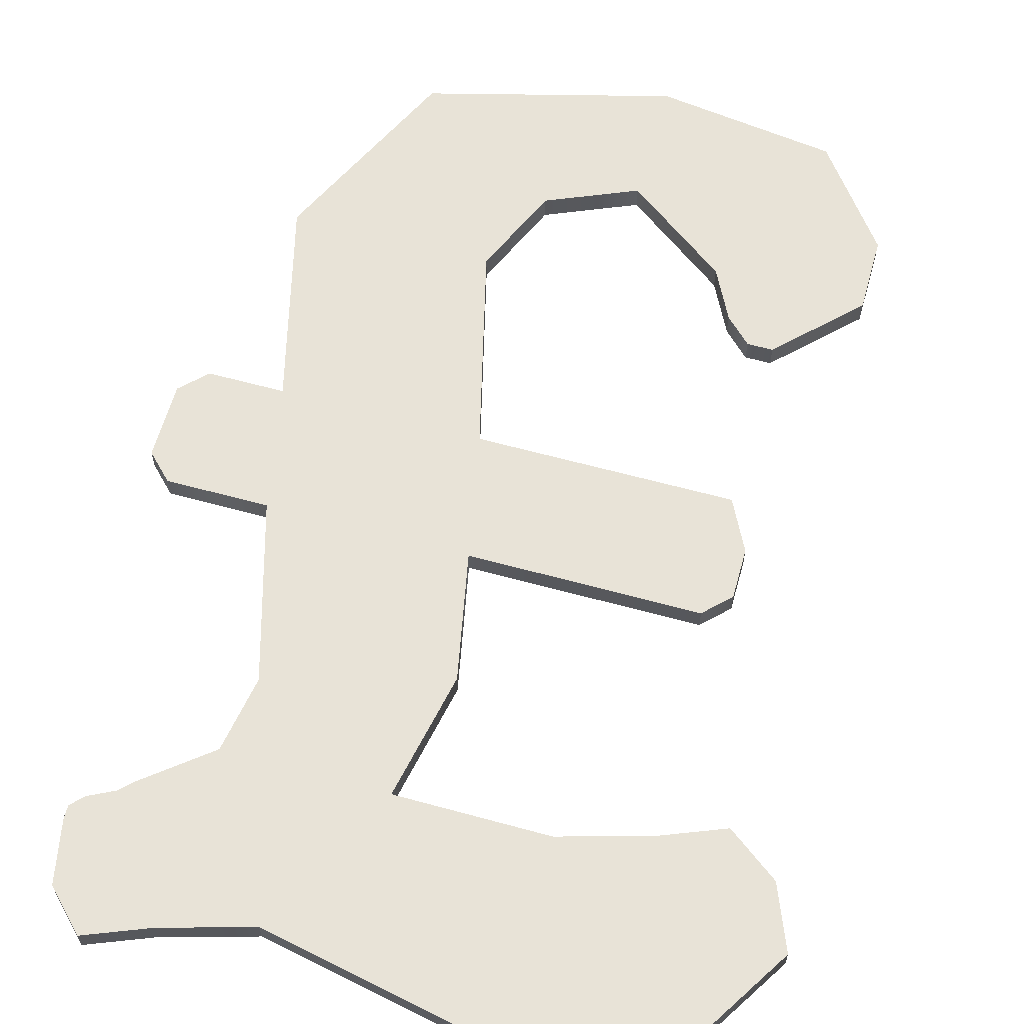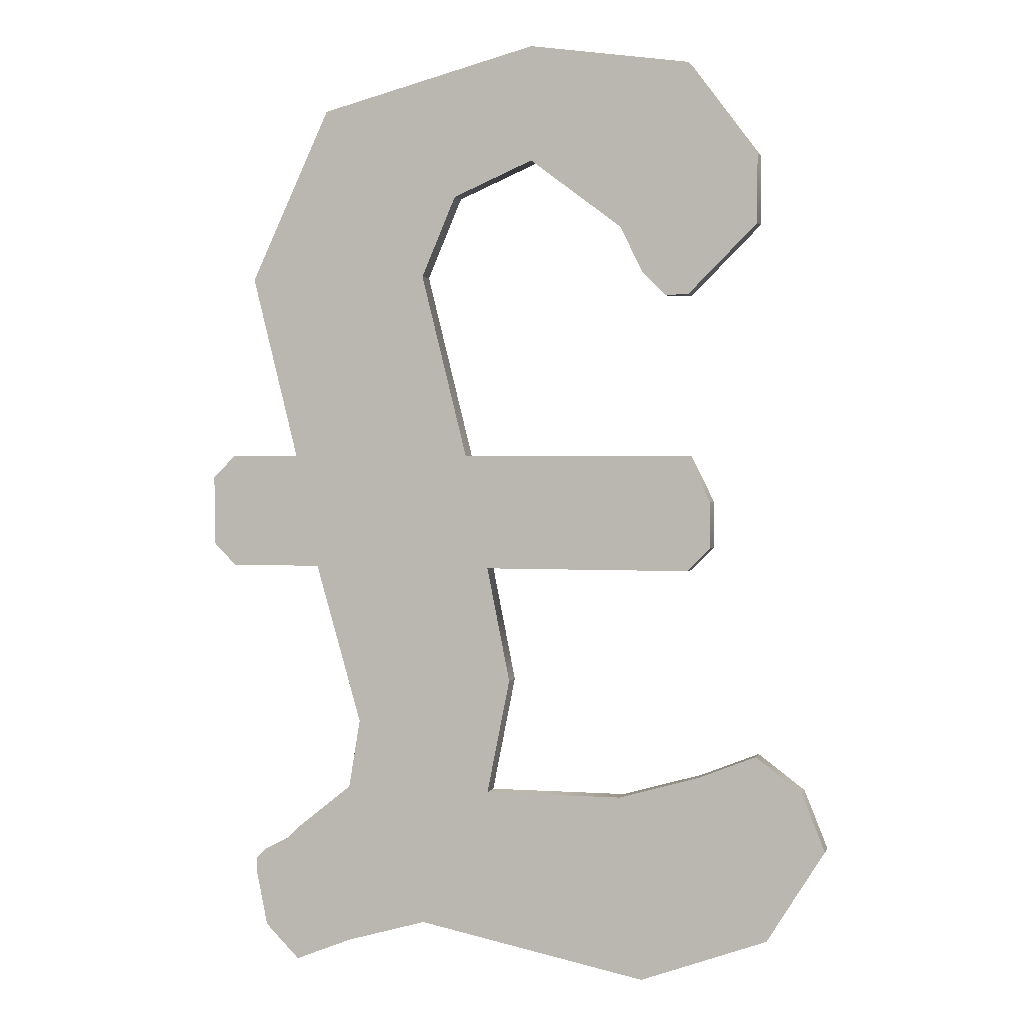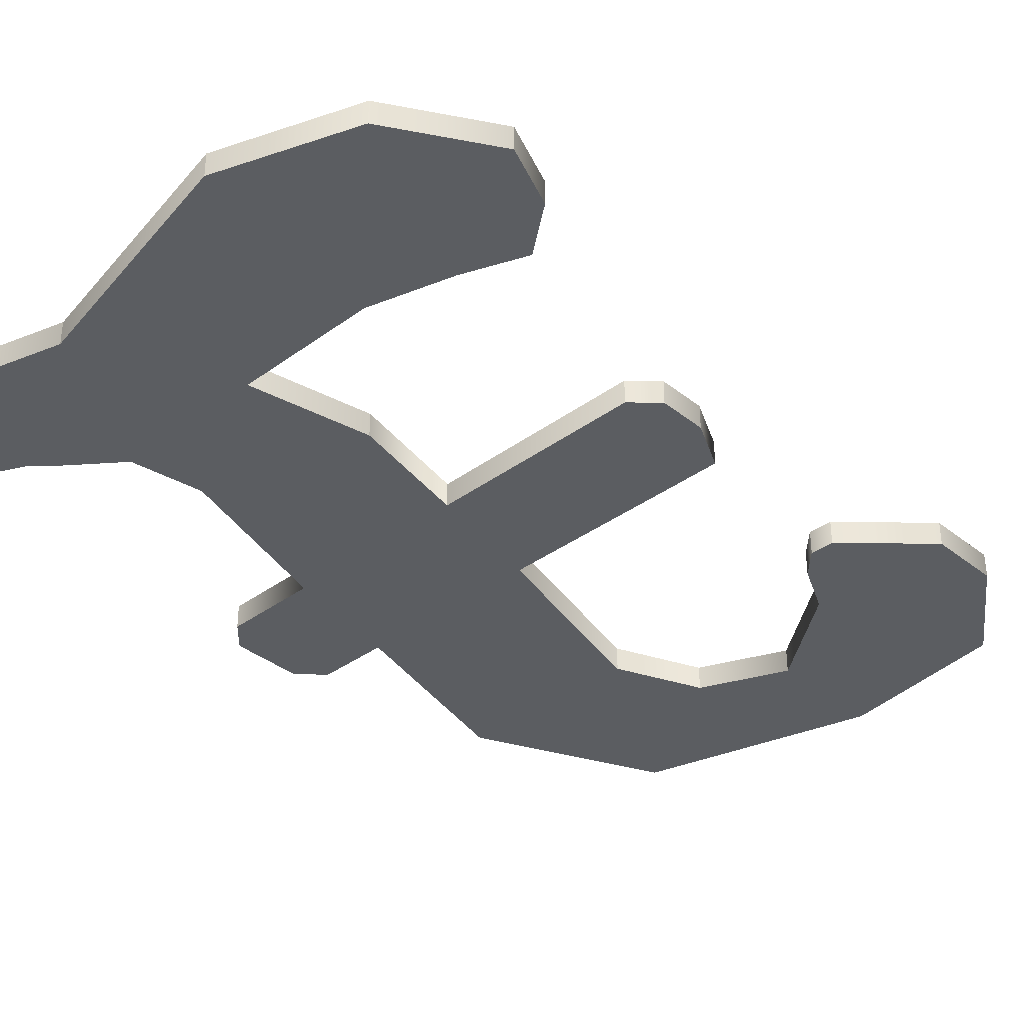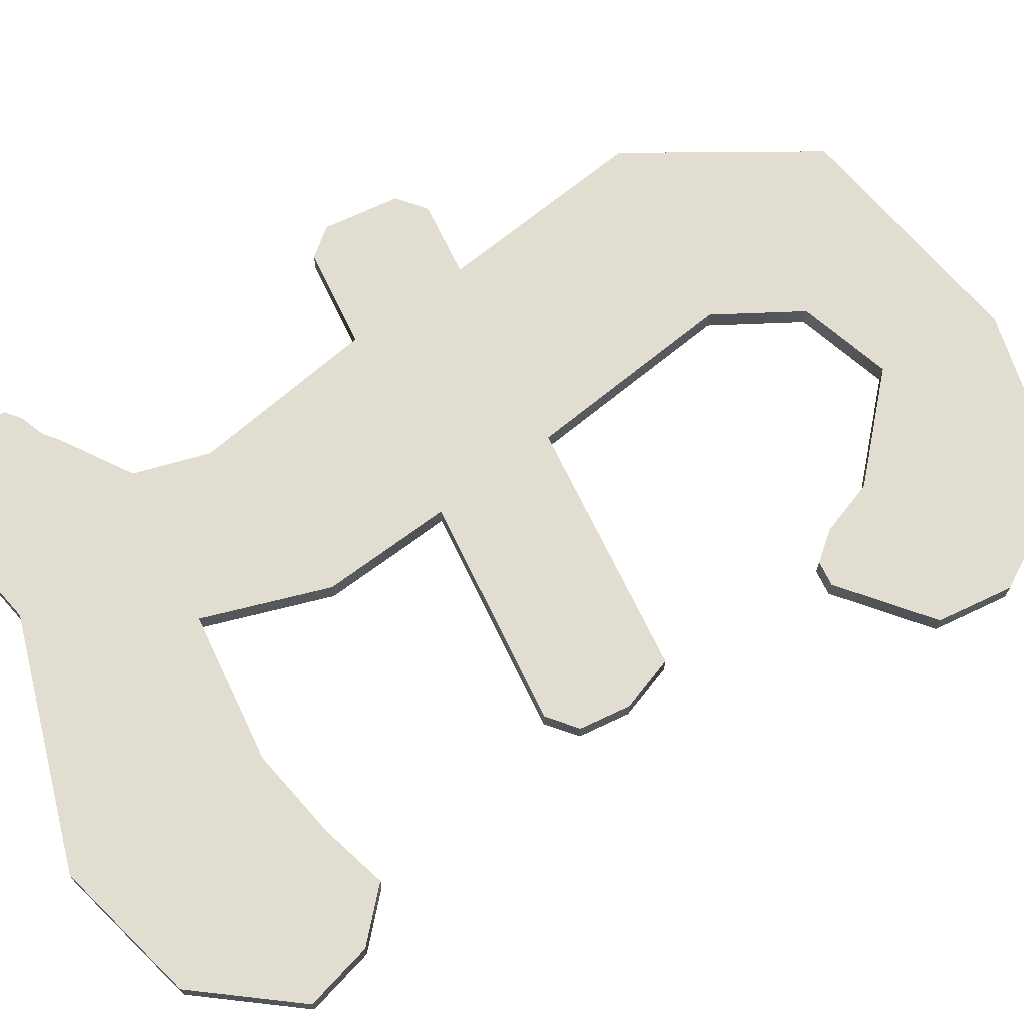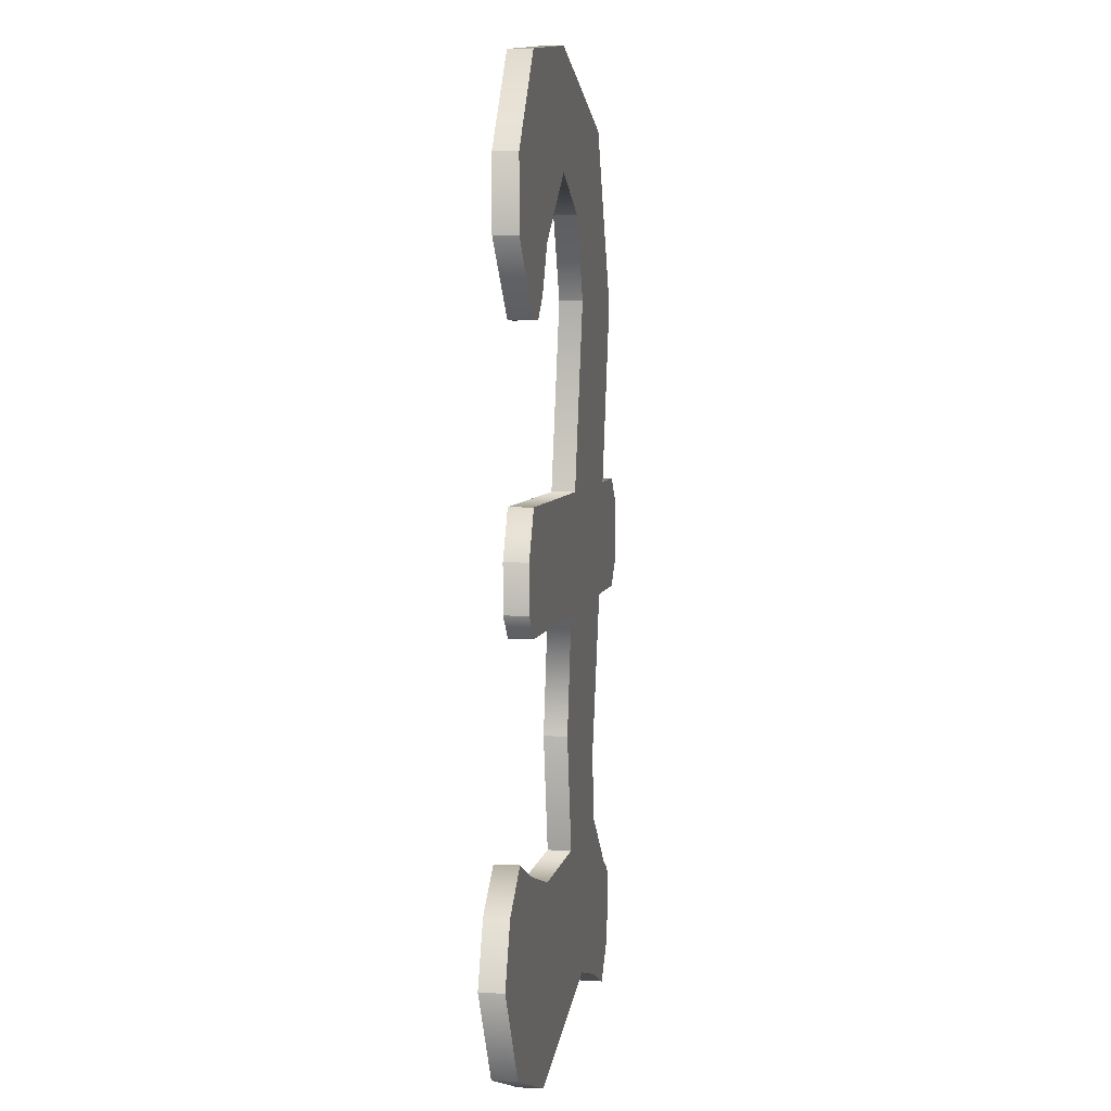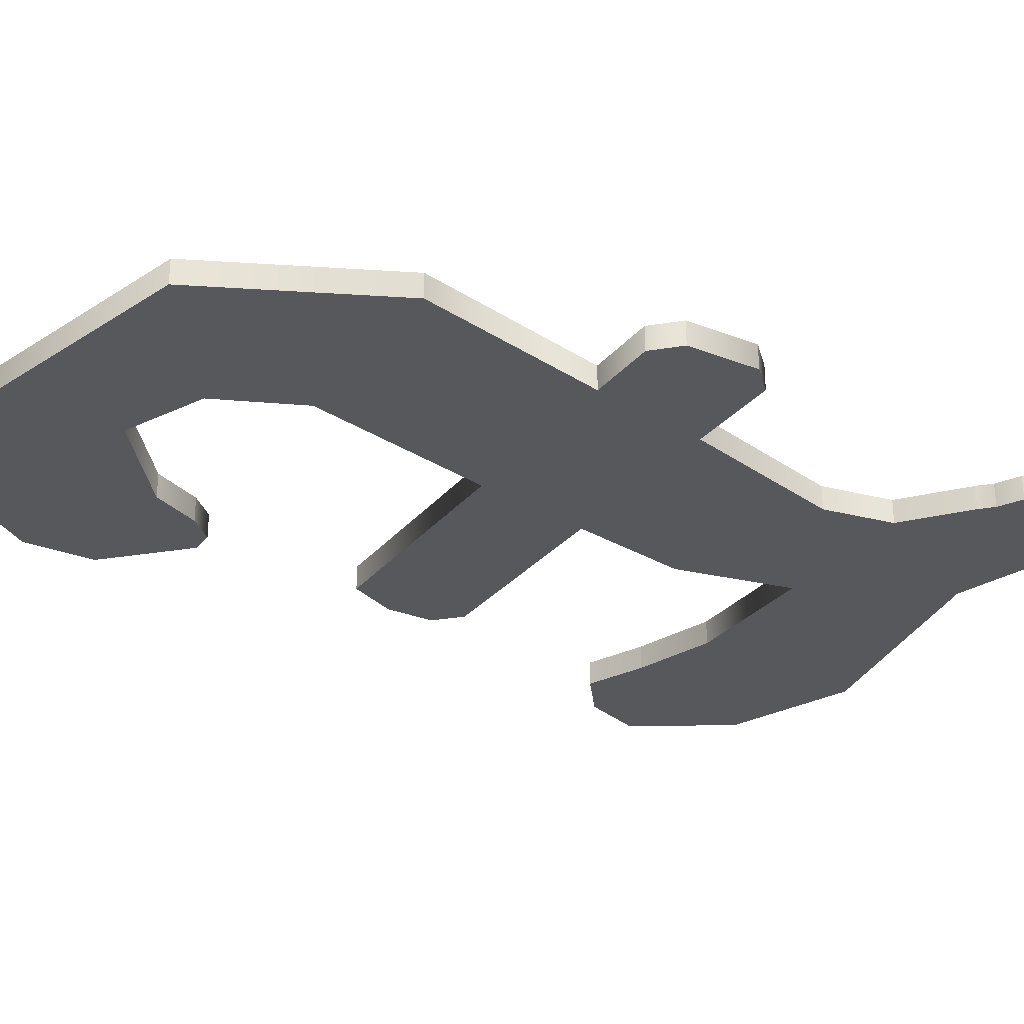
<metadata>
{"format":"obj","ext":"obj","renderer":"f3d","projection":"perspective","resolution":1024,"background":"white","views":[{"elev":61.6,"azim":15.6,"up":"+Z"},{"elev":1.7,"azim":14.6,"up":"+Y"},{"elev":-36.1,"azim":43.8,"up":"+Z"},{"elev":68.6,"azim":64.5,"up":"+Z"},{"elev":4.9,"azim":99.4,"up":"+Y"},{"elev":-28.2,"azim":-120.8,"up":"+Z"}]}
</metadata>
<code>
v 16.5 33.5 0
v 20 35 0
v 16.5 33.5 1
v 20 35 0
v 20 35 1
v 16.5 33.5 1
v 20 35 0
v 24 32 0
v 20 35 1
v 24 32 0
v 24 32 1
v 20 35 1
v 24 32 0
v 25 30 0
v 24 32 1
v 25 30 0
v 25 30 1
v 24 32 1
v 25 30 0
v 26 29 0
v 25 30 1
v 26 29 0
v 26 29 1
v 25 30 1
v 26 29 0
v 27 29 0
v 26 29 1
v 27 29 0
v 27 29 1
v 26 29 1
v 27 29 0
v 30 32 0
v 27 29 1
v 30 32 0
v 30 32 1
v 27 29 1
v 30 32 0
v 30 35 0
v 30 32 1
v 30 35 0
v 30 35 1
v 30 32 1
v 30 35 0
v 27 39 0
v 30 35 1
v 27 39 0
v 27 39 1
v 30 35 1
v 27 39 0
v 20 40 0
v 27 39 1
v 20 40 0
v 20 40 1
v 27 39 1
v 20 40 0
v 10.5 37.5 0
v 20 40 1
v 10.5 37.5 0
v 10.5 37.5 1
v 20 40 1
v 10.5 37.5 0
v 7 30 0
v 10.5 37.5 1
v 7 30 0
v 7 30 1
v 10.5 37.5 1
v 7 30 0
v 9 22 0
v 7 30 1
v 9 22 0
v 9 22 1
v 7 30 1
v 9 22 0
v 6 22 0
v 9 22 1
v 6 22 0
v 6 22 1
v 9 22 1
v 6 22 0
v 5 21 0
v 6 22 1
v 5 21 0
v 5 21 1
v 6 22 1
v 5 21 0
v 5 18 0
v 5 21 1
v 5 18 0
v 5 18 1
v 5 21 1
v 5 18 0
v 6 17 0
v 5 18 1
v 6 17 0
v 6 17 1
v 5 18 1
v 6 17 0
v 10 17 0
v 6 17 1
v 10 17 0
v 10 17 1
v 6 17 1
v 10 17 0
v 12 10 0
v 10 17 1
v 12 10 0
v 12 10 1
v 10 17 1
v 12 10 0
v 11.5 7 0
v 12 10 1
v 11.5 7 0
v 11.5 7 1
v 12 10 1
v 11.5 7 0
v 9 5 0
v 11.5 7 1
v 9 5 0
v 9 5 1
v 11.5 7 1
v 9 5 0
v 8.5 4.5 0
v 9 5 1
v 8.5 4.5 0
v 8.5 4.5 1
v 9 5 1
v 8.5 4.5 0
v 7.5 4 0
v 8.5 4.5 1
v 7.5 4 0
v 7.5 4 1
v 8.5 4.5 1
v 7.5 4 0
v 7 3.5 0
v 7.5 4 1
v 7 3.5 0
v 7 3.5 1
v 7.5 4 1
v 7 3.5 0
v 7 3 0
v 7 3.5 1
v 7 3 0
v 7 3 1
v 7 3.5 1
v 7 3 0
v 7.5 0.5 0
v 7 3 1
v 7.5 0.5 0
v 7.5 0.5 1
v 7 3 1
v 7.5 0.5 0
v 9 -1 0
v 7.5 0.5 1
v 9 -1 0
v 9 -1 1
v 7.5 0.5 1
v 9 -1 0
v 11.5 0 0
v 9 -1 1
v 11.5 0 0
v 11.5 0 1
v 9 -1 1
v 11.5 0 0
v 15 1 0
v 11.5 0 1
v 15 1 0
v 15 1 1
v 11.5 0 1
v 15 1 0
v 25 -1 0
v 15 1 1
v 25 -1 0
v 25 -1 1
v 15 1 1
v 25 -1 0
v 30.5 1 0
v 25 -1 1
v 30.5 1 0
v 30.5 1 1
v 25 -1 1
v 30.5 1 0
v 33 5 0
v 30.5 1 1
v 33 5 0
v 33 5 1
v 30.5 1 1
v 33 5 0
v 32 7.5 0
v 33 5 1
v 32 7.5 0
v 32 7.5 1
v 33 5 1
v 32 7.5 0
v 30 9 0
v 32 7.5 1
v 30 9 0
v 30 9 1
v 32 7.5 1
v 30 9 0
v 27.5 8 0
v 30 9 1
v 27.5 8 0
v 27.5 8 1
v 30 9 1
v 27.5 8 0
v 24 7 0
v 27.5 8 1
v 24 7 0
v 24 7 1
v 27.5 8 1
v 24 7 0
v 18 7 0
v 24 7 1
v 18 7 0
v 18 7 1
v 24 7 1
v 18 7 0
v 19 12 0
v 18 7 1
v 19 12 0
v 19 12 1
v 18 7 1
v 19 12 0
v 18 17 0
v 19 12 1
v 18 17 0
v 18 17 1
v 19 12 1
v 18 17 0
v 27 17 0
v 18 17 1
v 27 17 0
v 27 17 1
v 18 17 1
v 27 17 0
v 28 18 0
v 27 17 1
v 28 18 0
v 28 18 1
v 27 17 1
v 28 18 0
v 28 20 0
v 28 18 1
v 28 20 0
v 28 20 1
v 28 18 1
v 28 20 0
v 27 22 0
v 28 20 1
v 27 22 0
v 27 22 1
v 28 20 1
v 27 22 0
v 17 22 0
v 27 22 1
v 17 22 0
v 17 22 1
v 27 22 1
v 17 22 0
v 15 30 0
v 17 22 1
v 15 30 0
v 15 30 1
v 17 22 1
v 15 30 0
v 16.5 33.5 0
v 15 30 1
v 16.5 33.5 0
v 16.5 33.5 1
v 15 30 1
v 5 21 1
v 5 18 1
v 28 20 1
v 28 20 1
v 5 18 1
v 28 18 1
v 5 18 1
v 27 17 1
v 28 18 1
v 27 17 1
v 5 18 1
v 6 17 1
v 24 7 1
v 11.5 7 1
v 33 5 1
v 11.5 7 1
v 9 5 1
v 33 5 1
v 9 5 1
v 30.5 1 1
v 33 5 1
v 9 5 1
v 8.5 4.5 1
v 30.5 1 1
v 30.5 1 1
v 8.5 4.5 1
v 7.5 4 1
v 28 20 1
v 6 22 1
v 5 21 1
v 7.5 4 1
v 7 3.5 1
v 30.5 1 1
v 11.5 0 1
v 7.5 0.5 1
v 9 -1 1
v 12 10 1
v 18 7 1
v 19 12 1
v 7 3 1
v 15 1 1
v 30.5 1 1
v 7.5 0.5 1
v 11.5 0 1
v 15 1 1
v 18 7 1
v 12 10 1
v 11.5 7 1
v 17 22 1
v 7 30 1
v 9 22 1
v 20 40 1
v 10.5 37.5 1
v 27 39 1
v 20 35 1
v 10.5 37.5 1
v 7 30 1
v 27 39 1
v 10.5 37.5 1
v 30 35 1
v 19 12 1
v 10 17 1
v 12 10 1
v 30.5 1 1
v 7 3.5 1
v 7 3 1
v 20 35 1
v 30 32 1
v 30 35 1
v 20 35 1
v 7 30 1
v 16.5 33.5 1
v 24 32 1
v 25 30 1
v 27 29 1
v 15 1 1
v 7 3 1
v 7.5 0.5 1
v 15 30 1
v 7 30 1
v 17 22 1
v 30 32 1
v 20 35 1
v 24 32 1
v 30 35 1
v 10.5 37.5 1
v 20 35 1
v 16.5 33.5 1
v 7 30 1
v 15 30 1
v 24 7 1
v 33 5 1
v 32 7.5 1
v 30 32 1
v 24 32 1
v 27 29 1
v 27 29 1
v 25 30 1
v 26 29 1
v 19 12 1
v 18 17 1
v 10 17 1
v 27.5 8 1
v 24 7 1
v 32 7.5 1
v 27.5 8 1
v 32 7.5 1
v 30 9 1
v 6 22 1
v 28 20 1
v 27 22 1
v 25 -1 1
v 30.5 1 1
v 15 1 1
v 5 21 0
v 28 20 0
v 5 18 0
v 28 20 0
v 28 18 0
v 5 18 0
v 5 18 0
v 28 18 0
v 27 17 0
v 27 17 0
v 6 17 0
v 5 18 0
v 24 7 0
v 33 5 0
v 11.5 7 0
v 11.5 7 0
v 33 5 0
v 9 5 0
v 9 5 0
v 33 5 0
v 30.5 1 0
v 9 5 0
v 30.5 1 0
v 8.5 4.5 0
v 30.5 1 0
v 7.5 4 0
v 8.5 4.5 0
v 28 20 0
v 5 21 0
v 6 22 0
v 7.5 4 0
v 30.5 1 0
v 7 3.5 0
v 11.5 0 0
v 9 -1 0
v 7.5 0.5 0
v 12 10 0
v 19 12 0
v 18 7 0
v 7 3 0
v 30.5 1 0
v 15 1 0
v 7.5 0.5 0
v 15 1 0
v 11.5 0 0
v 18 7 0
v 11.5 7 0
v 12 10 0
v 17 22 0
v 9 22 0
v 7 30 0
v 20 40 0
v 27 39 0
v 10.5 37.5 0
v 20 35 0
v 7 30 0
v 10.5 37.5 0
v 27 39 0
v 30 35 0
v 10.5 37.5 0
v 19 12 0
v 12 10 0
v 10 17 0
v 30.5 1 0
v 7 3 0
v 7 3.5 0
v 20 35 0
v 30 35 0
v 30 32 0
v 20 35 0
v 16.5 33.5 0
v 7 30 0
v 24 32 0
v 27 29 0
v 25 30 0
v 15 1 0
v 7.5 0.5 0
v 7 3 0
v 15 30 0
v 17 22 0
v 7 30 0
v 30 32 0
v 24 32 0
v 20 35 0
v 30 35 0
v 20 35 0
v 10.5 37.5 0
v 16.5 33.5 0
v 15 30 0
v 7 30 0
v 24 7 0
v 32 7.5 0
v 33 5 0
v 30 32 0
v 27 29 0
v 24 32 0
v 27 29 0
v 26 29 0
v 25 30 0
v 19 12 0
v 10 17 0
v 18 17 0
v 27.5 8 0
v 32 7.5 0
v 24 7 0
v 27.5 8 0
v 30 9 0
v 32 7.5 0
v 6 22 0
v 27 22 0
v 28 20 0
v 25 -1 0
v 15 1 0
v 30.5 1 0
f 1 2 3
f 4 5 6
f 7 8 9
f 10 11 12
f 13 14 15
f 16 17 18
f 19 20 21
f 22 23 24
f 25 26 27
f 28 29 30
f 31 32 33
f 34 35 36
f 37 38 39
f 40 41 42
f 43 44 45
f 46 47 48
f 49 50 51
f 52 53 54
f 55 56 57
f 58 59 60
f 61 62 63
f 64 65 66
f 67 68 69
f 70 71 72
f 73 74 75
f 76 77 78
f 79 80 81
f 82 83 84
f 85 86 87
f 88 89 90
f 91 92 93
f 94 95 96
f 97 98 99
f 100 101 102
f 103 104 105
f 106 107 108
f 109 110 111
f 112 113 114
f 115 116 117
f 118 119 120
f 121 122 123
f 124 125 126
f 127 128 129
f 130 131 132
f 133 134 135
f 136 137 138
f 139 140 141
f 142 143 144
f 145 146 147
f 148 149 150
f 151 152 153
f 154 155 156
f 157 158 159
f 160 161 162
f 163 164 165
f 166 167 168
f 169 170 171
f 172 173 174
f 175 176 177
f 178 179 180
f 181 182 183
f 184 185 186
f 187 188 189
f 190 191 192
f 193 194 195
f 196 197 198
f 199 200 201
f 202 203 204
f 205 206 207
f 208 209 210
f 211 212 213
f 214 215 216
f 217 218 219
f 220 221 222
f 223 224 225
f 226 227 228
f 229 230 231
f 232 233 234
f 235 236 237
f 238 239 240
f 241 242 243
f 244 245 246
f 247 248 249
f 250 251 252
f 253 254 255
f 256 257 258
f 259 260 261
f 262 263 264
f 265 266 267
f 268 269 270
f 271 272 273
f 274 275 276
f 277 278 279
f 280 281 282
f 283 284 285
f 286 287 288
f 289 290 291
f 292 293 294
f 295 296 297
f 298 299 300
f 301 302 303
f 304 305 306
f 307 308 309
f 310 311 312
f 313 314 315
f 316 317 318
f 319 320 321
f 322 323 324
f 325 326 327
f 328 329 330
f 331 332 333
f 334 335 336
f 337 338 339
f 340 341 342
f 343 344 345
f 346 347 348
f 349 350 351
f 352 353 354
f 355 356 357
f 358 359 360
f 361 362 363
f 364 365 366
f 367 368 369
f 370 371 372
f 373 374 375
f 376 377 378
f 379 380 381
f 382 383 384
f 385 386 387
f 388 389 390
f 391 392 393
f 394 395 396
f 397 398 399
f 400 401 402
f 403 404 405
f 406 407 408
f 409 410 411
f 412 413 414
f 415 416 417
f 418 419 420
f 421 422 423
f 424 425 426
f 427 428 429
f 430 431 432
f 433 434 435
f 436 437 438
f 439 440 441
f 442 443 444
f 445 446 447
f 448 449 450
f 451 452 453
f 454 455 456
f 457 458 459
f 460 461 462
f 463 464 465
f 466 467 468
f 469 470 471
f 472 473 474
f 475 476 477
f 478 479 480
f 481 482 483
f 484 485 486
f 487 488 489
f 490 491 492
f 493 494 495
f 496 497 498

</code>
